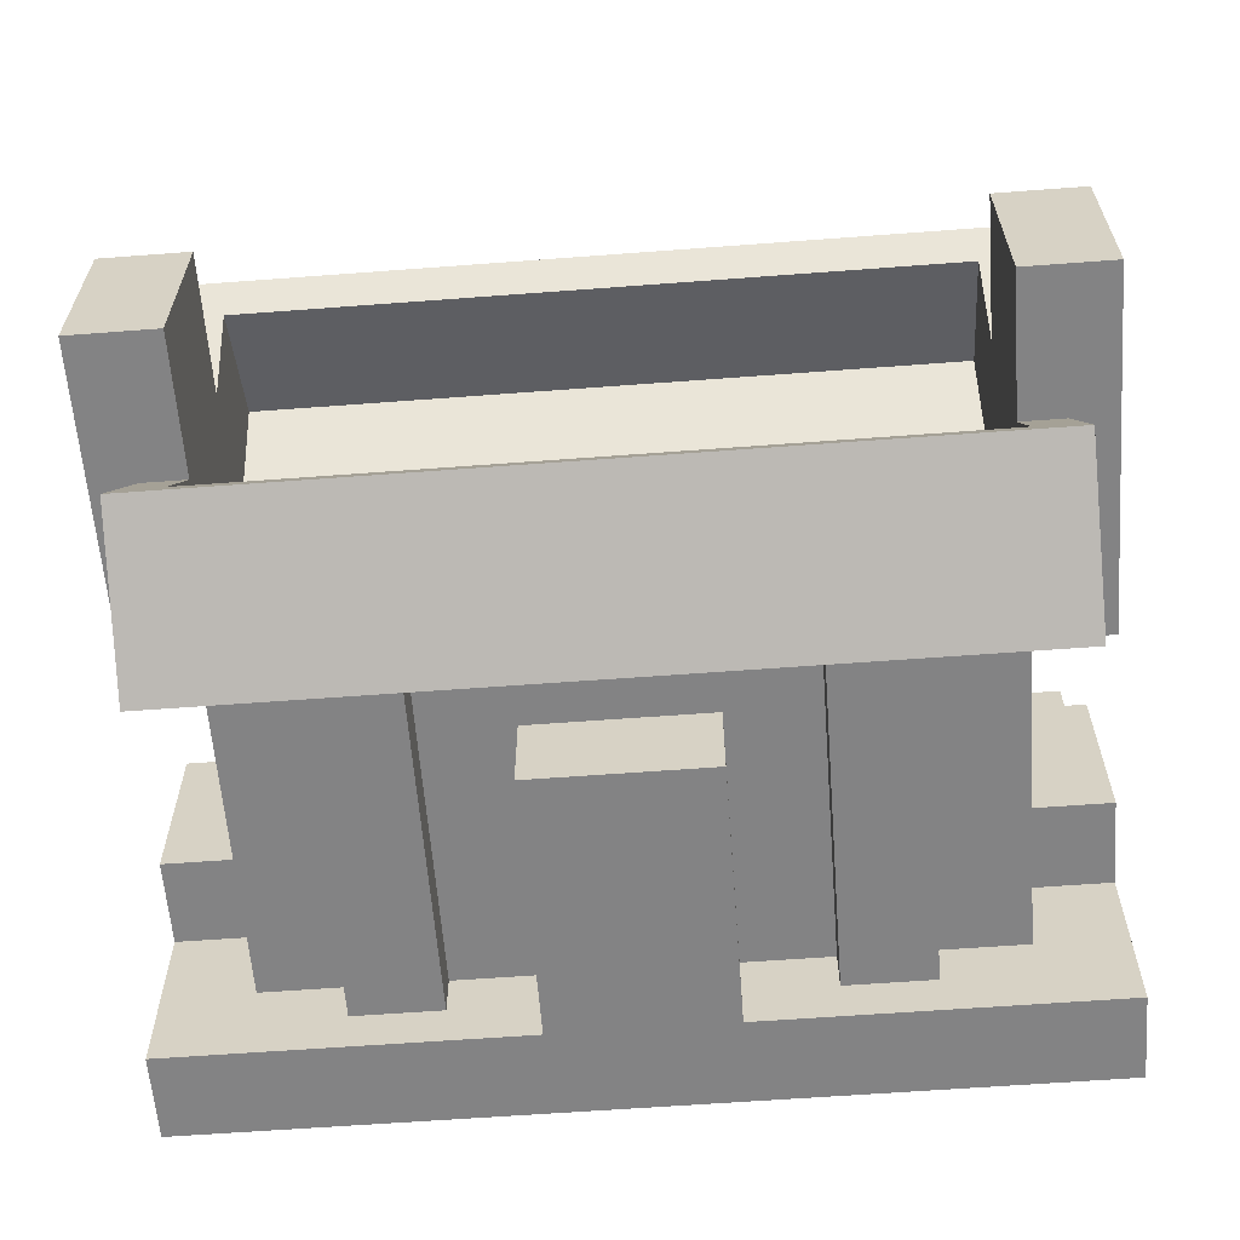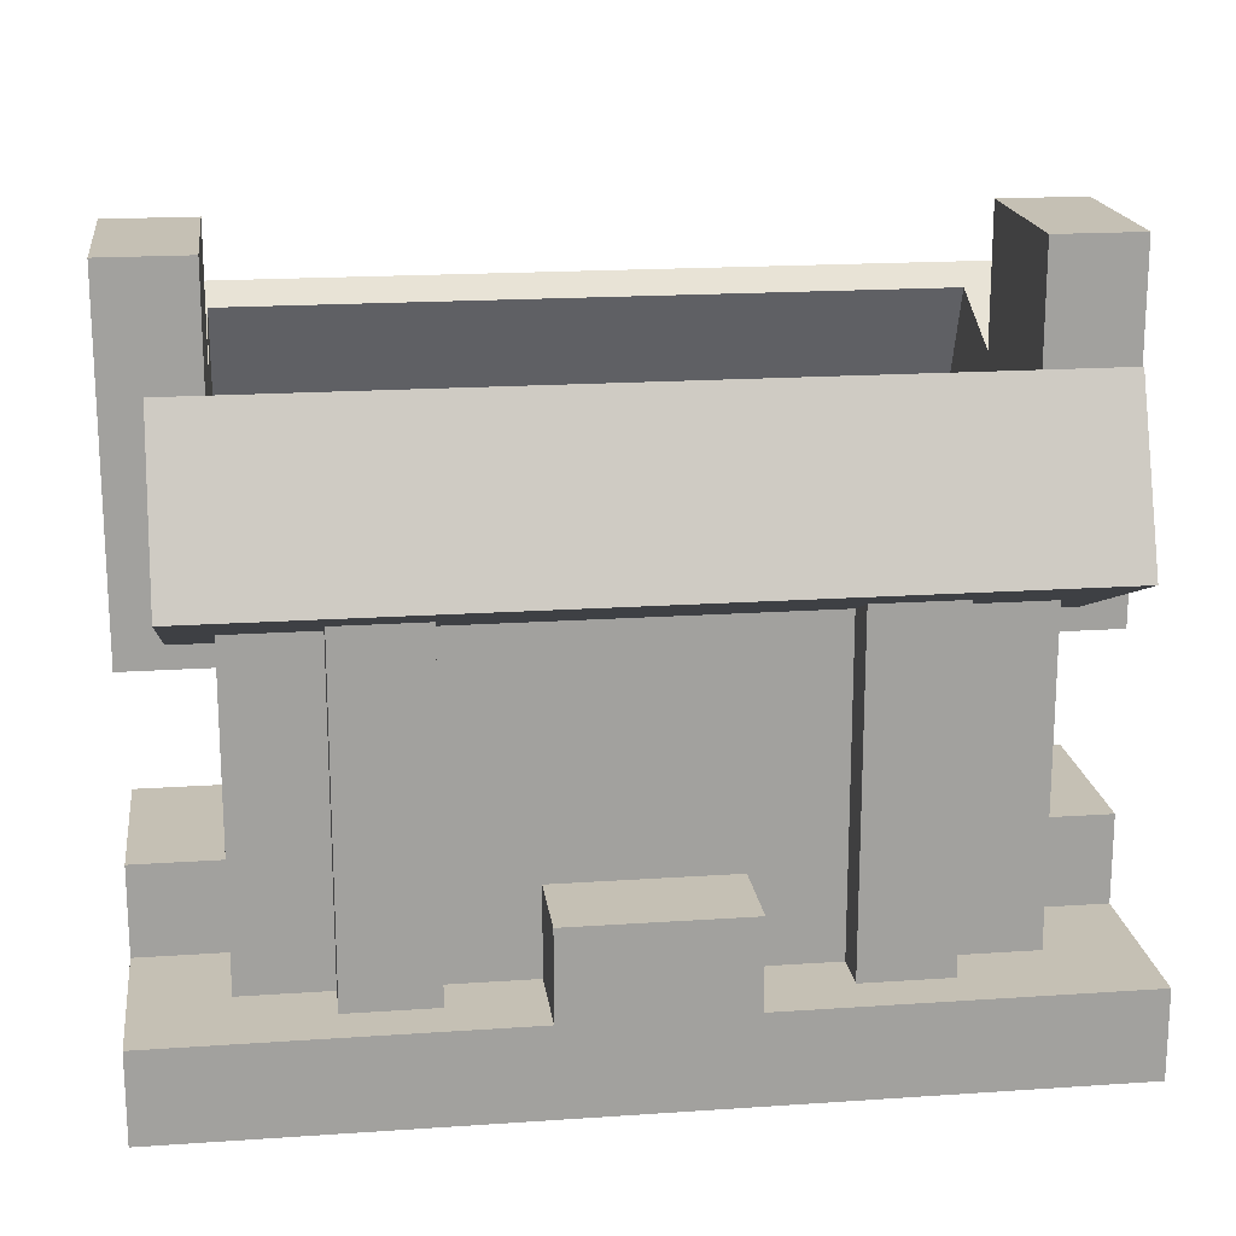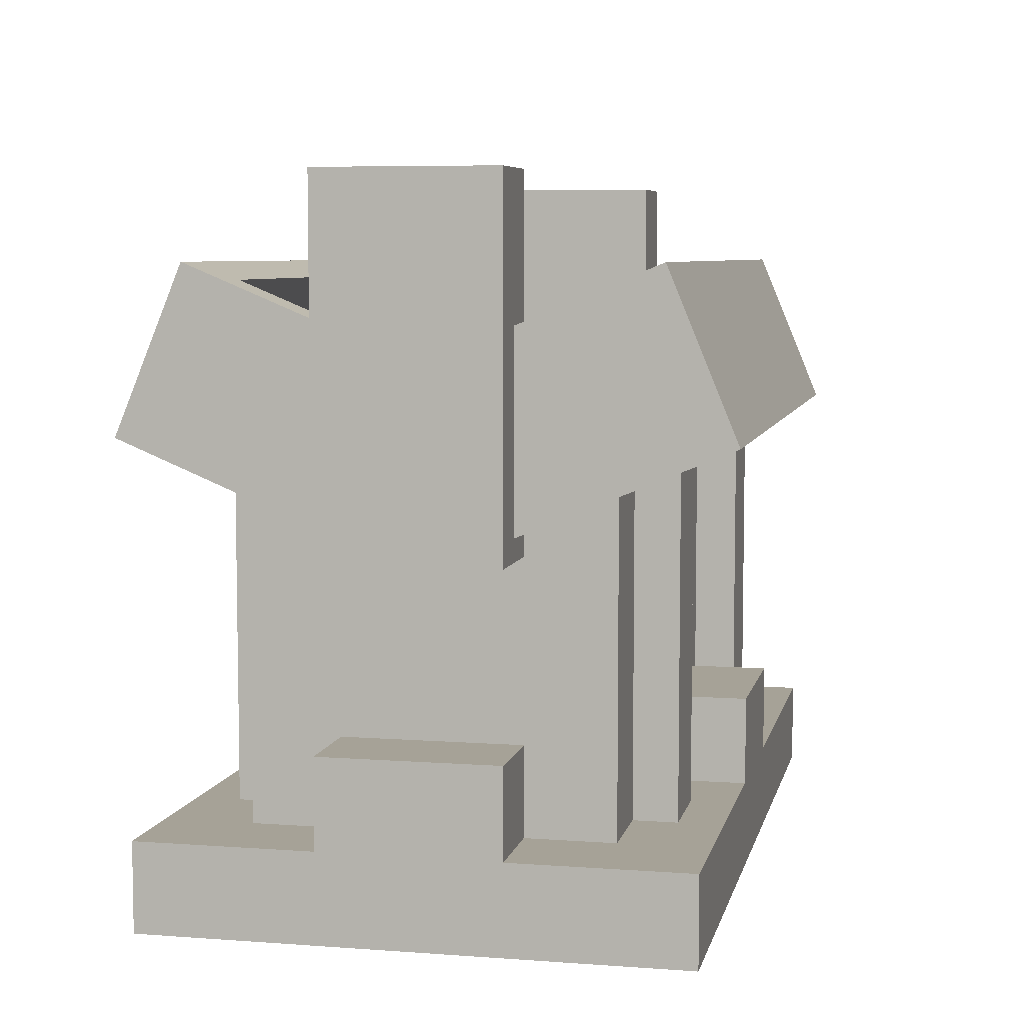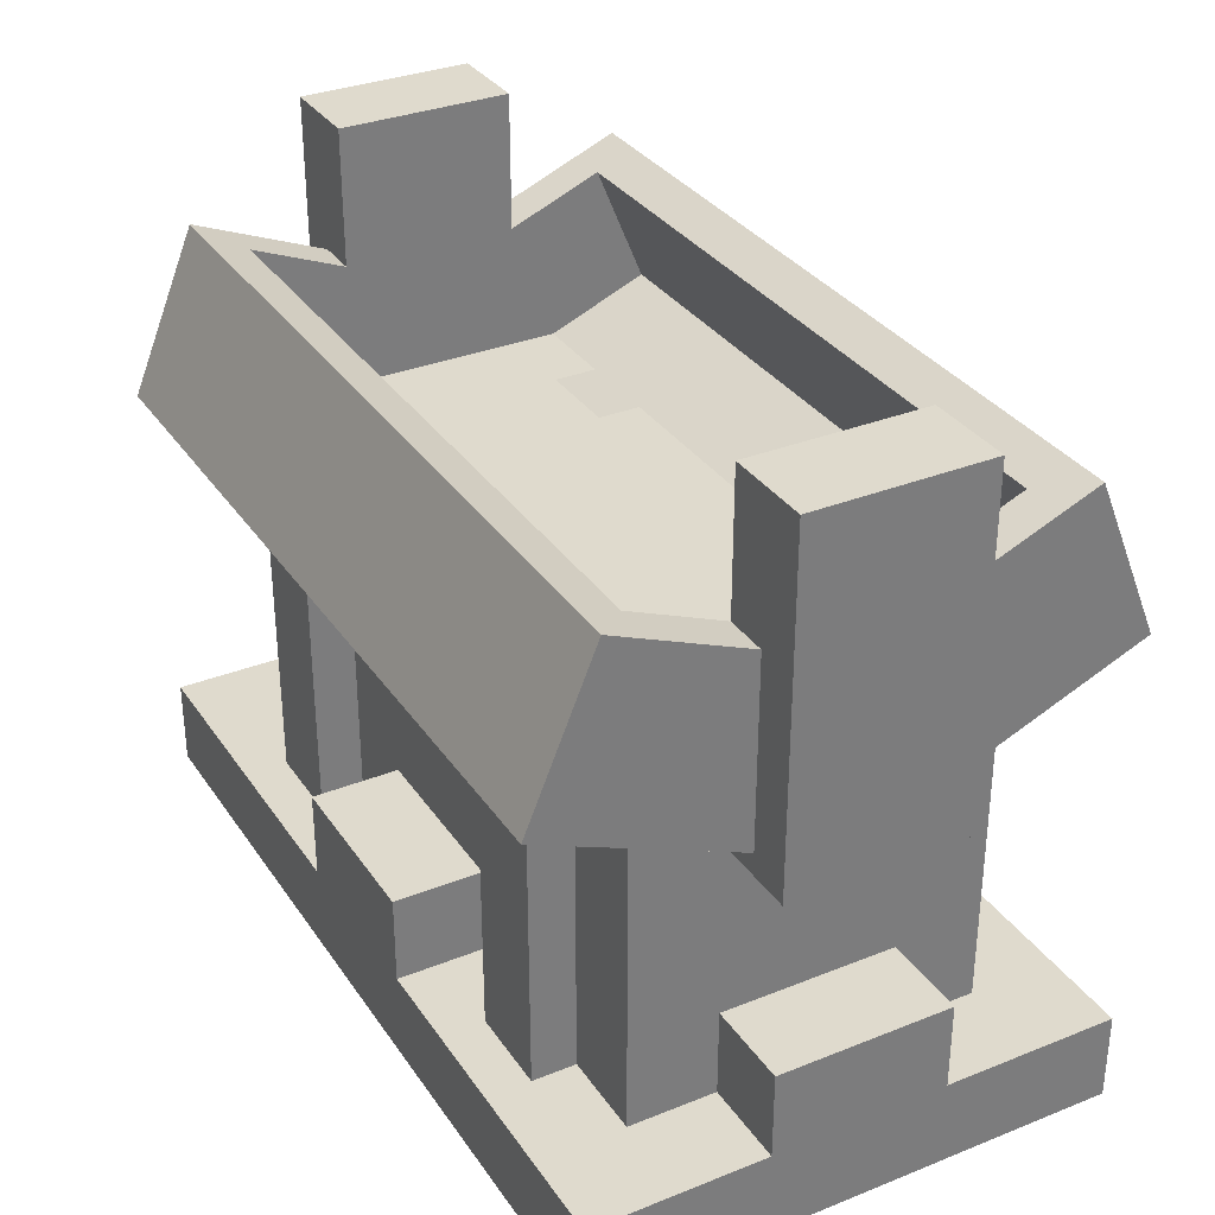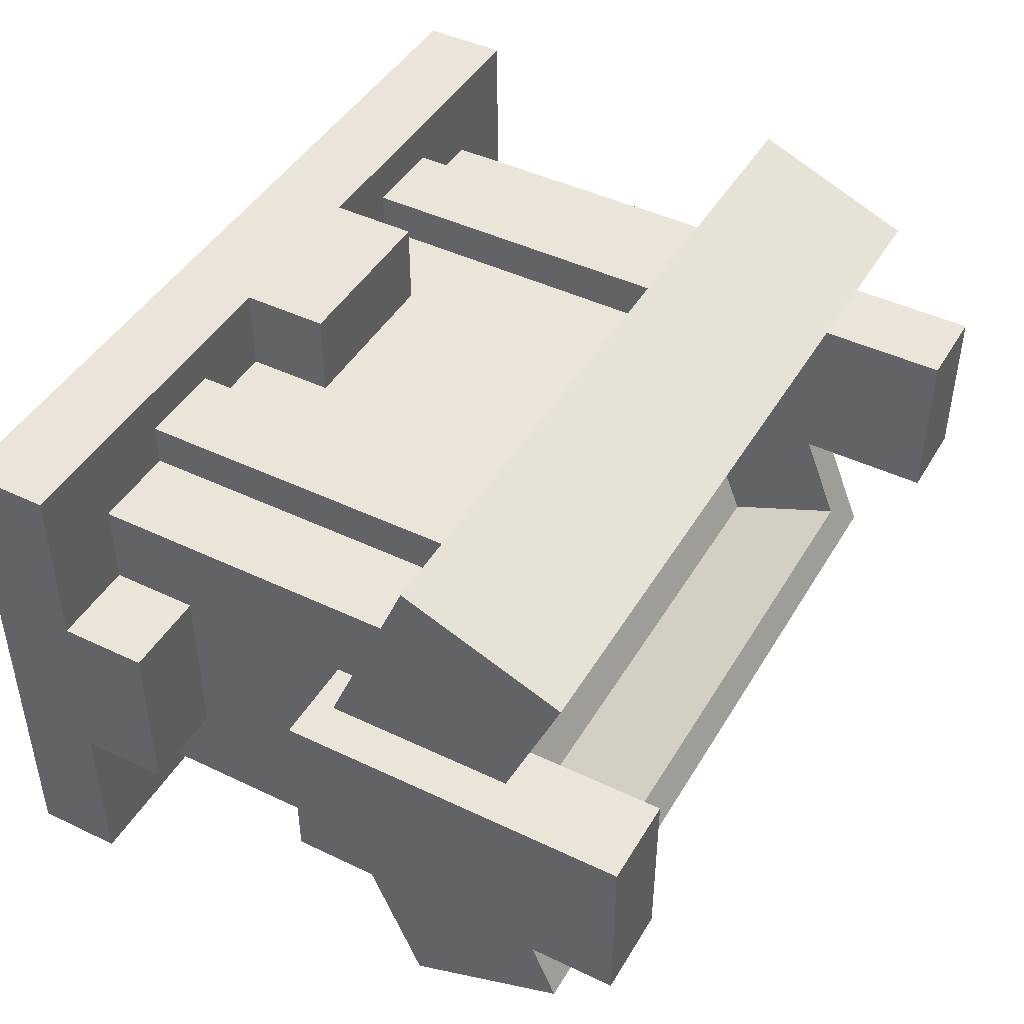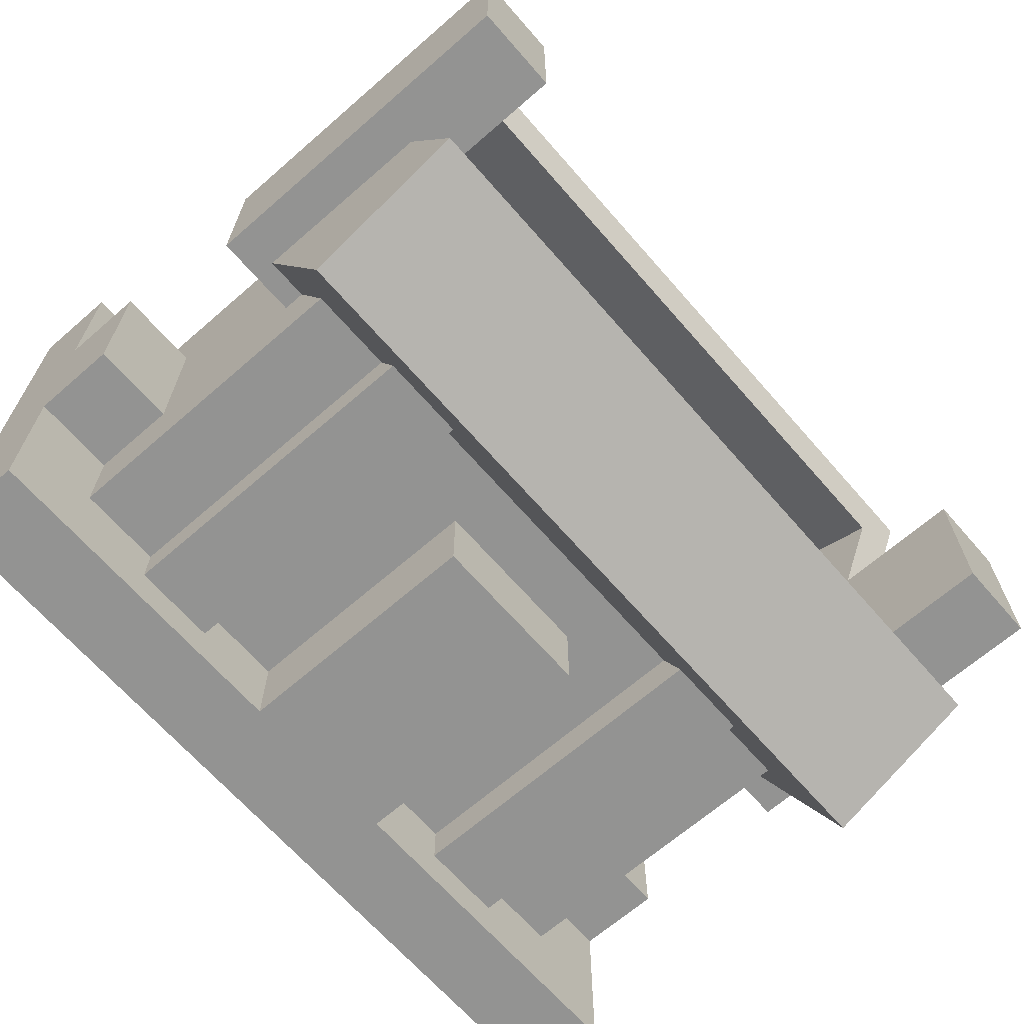
<metadata>
{"format":"obj","ext":"obj","renderer":"f3d","projection":"perspective","resolution":1024,"background":"white","views":[{"elev":-61.2,"azim":-175.6,"up":"+Z"},{"elev":18.4,"azim":-7.5,"up":"+Y"},{"elev":6.5,"azim":-77.7,"up":"+Y"},{"elev":32.7,"azim":61.1,"up":"+Y"},{"elev":44.8,"azim":119.0,"up":"+Z"},{"elev":-66.7,"azim":131.1,"up":"+Z"}]}
</metadata>
<code>
o base
v 3 -0.5 3
v 3 -0.5 0
v 3 -1 3
v 3 -1 0
v -2 -0.5 3
v -2 -0.5 0
v -2 -1 3
v -2 -1 0
v -1 -0.5 3
v -1 -0.5 0
v 0 -0.5 3
v 0 -0.5 0
v 1 -0.5 3
v 1 -0.5 0
v 2 -0.5 3
v 2 -0.5 0
v -1 -1 0
v 0 -1 0
v 1 -1 0
v 2 -1 0
v -1 -1 3
v 0 -1 3
v 1 -1 3
v 2 -1 3
v -2 -0.5 2
v -2 -0.5 1
v -2 -1 2
v -2 -1 1
v -1 -1 2
v -1 -1 1
v 0 -1 2
v 0 -1 1
v 1 -1 2
v 1 -1 1
v 2 -1 2
v 2 -1 1
v 3 -1 2
v 3 -1 1
v 3 -0.5 2
v 3 -0.5 1
v 0 0 0
v 1 0 0
v 0 1 0
v 1 1 0
v 3 0 2
v 3 0 1
v -2 0 1
v -2 0 2
v -1 -0.5 2
v 0 -0.5 2
v 1 -0.5 2
v 2 -0.5 2
v 2 0 2
v 2 -0.5 1
v 2 0 1
v -1 -0.5 1
v -1 0 1
v -1 0 2
v 1 -0.5 1
v 0 -0.5 1
v 0 0 1
v 1 0 1
v 1 1 1
v 0 1 1
v 1 0 3
v 1 0 2
v 0 0 2
v 0 0 3
f 2 40 38 4
f 1 15 24 3
f 4 20 16 2
f 10 12 18 17
f 12 14 19 18
f 14 16 20 19
f 17 30 28 8
f 18 32 30 17
f 19 34 32 18
f 20 36 34 19
f 7 21 9 5
f 21 22 11 9
f 22 23 13 11
f 23 24 15 13
f 11 50 49 9
f 9 49 25 5
f 5 25 27 7
f 25 26 28 27
f 7 27 29 21
f 27 28 30 29
f 21 29 31 22
f 29 30 32 31
f 22 31 33 23
f 31 32 34 33
f 23 33 35 24
f 33 34 36 35
f 24 35 37 3
f 35 36 38 37
f 3 37 39 1
f 37 38 40 39
f 1 39 52 15
f 45 46 55 53
f 15 52 51 13
f 65 66 67 68
f 41 42 14 12
f 43 44 42 41
f 46 45 39 40
f 55 46 40 54
f 45 53 52 39
f 48 47 26 25
f 4 38 36 20
f 8 28 26 6
f 6 10 17 8
f 47 57 56 26
f 58 48 25 49
f 58 57 47 48
f 6 26 56 10
f 14 59 54 16
f 10 56 60 12
f 61 41 12 60
f 42 62 59 14
f 43 64 63 44
f 64 43 41 61
f 44 63 62 42
f 16 54 40 2
f 66 65 13 51
f 67 66 51 50
f 68 67 50 11
f 65 68 11 13
o body
v 2.5 1.5 2.5
v 2.5 1.5 0.5
v 2.5 -0.5 2.5
v 2.5 -0.5 0.5
v -1.5 1.5 2.5
v -1.5 1.5 0.5
v -1.5 -0.5 2.5
v -1.5 -0.5 0.5
v 2.5 1.5 1
v 2.5 -0.5 1
v -1.5 -0.5 1
v -1.5 1.5 1
v 2.5 -0.5 2
v 2.5 1.5 2
v -1.5 1.5 2
v -1.5 -0.5 2
v 2 1.5 0.5
v 2 -0.5 0.5
v 2 -0.5 1
v 2 -0.5 2
v 2 -0.5 2.5
v 2 1.5 2.5
v 2 1.5 2
v 2 1.5 1
v -1 1.5 0.5
v -1 -0.5 0.5
v -1 -0.5 1
v -1 -0.5 2
v -1 -0.5 2.5
v -1 1.5 2.5
v -1 1.5 2
v -1 1.5 1
v -0.5 -0.5 0.5
v -0.5 1.5 0.5
v -0.5 1.5 1
v -0.5 1.5 2
v -0.5 1.5 2.5
v -0.5 -0.5 2.5
v -0.5 -0.5 2
v -0.5 -0.5 1
v 1.5 -0.5 0.5
v 1.5 1.5 0.5
v 1.5 1.5 1
v 1.5 1.5 2
v 1.5 1.5 2.5
v 1.5 -0.5 2.5
v 1.5 -0.5 2
v 1.5 -0.5 1
f 77 82 81 78
f 79 84 83 80
f 77 92 91 82
f 81 88 87 78
f 69 90 89 71
f 72 86 85 70
f 70 77 78 72
f 78 87 86 72
f 76 79 80 74
f 70 85 92 77
f 71 81 82 69
f 82 91 90 69
f 73 83 84 75
f 71 89 88 81
f 74 93 94 76
f 76 94 95 79
f 79 95 96 84
f 84 96 97 75
f 75 97 98 73
f 73 98 99 83
f 83 99 100 80
f 80 100 93 74
f 103 111 110 102
f 104 112 111 103
f 105 113 112 104
f 106 114 113 105
f 107 115 114 106
f 108 116 115 107
f 101 109 116 108
f 102 110 109 101
f 99 104 103 100
f 112 91 92 111
o beam1
v 2 1.438 0.5
v 2 1.438 0.25
v 2 -0.5 0.5
v 2 -0.5 0.25
v 1.5 1.438 0.5
v 1.5 1.438 0.25
v 1.5 -0.5 0.5
v 1.5 -0.5 0.25
f 118 117 119 120
f 123 121 122 124
f 121 117 118 122
f 120 119 123 124
f 122 118 120 124
o beam2
v -0.5 1.438 0.5
v -0.5 1.438 0.25
v -0.5 -0.5 0.5
v -0.5 -0.5 0.25
v -1 1.438 0.5
v -1 1.438 0.25
v -1 -0.5 0.5
v -1 -0.5 0.25
f 126 125 127 128
f 131 129 130 132
f 129 125 126 130
f 128 127 131 132
f 130 126 128 132
o beam3
v -0.5 1.438 2.75
v -0.5 1.438 2.5
v -0.5 -0.5 2.75
v -0.5 -0.5 2.5
v -1 1.438 2.75
v -1 1.438 2.5
v -1 -0.5 2.75
v -1 -0.5 2.5
f 134 133 135 136
f 139 137 138 140
f 137 133 134 138
f 136 135 139 140
f 135 133 137 139
o beam4
v 2 1.438 2.75
v 2 1.438 2.5
v 2 -0.5 2.75
v 2 -0.5 2.5
v 1.5 1.438 2.75
v 1.5 1.438 2.5
v 1.5 -0.5 2.75
v 1.5 -0.5 2.5
f 142 141 143 144
f 147 145 146 148
f 145 141 142 146
f 144 143 147 148
f 143 141 145 147
o io_right
v -1.5 3 2
v -1.5 3 1
v -1.5 1 2
v -1.5 1 1
v -2 3 2
v -2 3 1
v -2 1 2
v -2 1 1
v -1.5 2 2
v -2 2 2
v -2 2 1
v -1.5 2 1
f 149 157 160 150
f 154 159 158 153
f 153 149 150 154
f 152 151 155 156
f 153 158 157 149
f 150 160 159 154
f 151 157 158 155
f 155 158 159 156
f 156 159 160 152
f 152 160 157 151
o io_left
v 3 3 2
v 3 3 1
v 3 1 2
v 3 1 1
v 2.5 3 2
v 2.5 3 1
v 2.5 1 2
v 2.5 1 1
v 2.5 2 2
v 2.5 2 1
v 3 2 1
v 3 2 2
f 161 172 171 162
f 166 170 169 165
f 165 161 162 166
f 164 163 167 168
f 165 169 172 161
f 162 171 170 166
f 167 169 170 168
f 168 170 171 164
f 164 171 172 163
f 163 172 169 167
o basin_back
v -1.75 2.528 2.771
v -1.75 1.604 3.153
v 2.75 2.528 2.771
v 2.75 1.604 3.153
v -1.5 2.432 2.54
v 2.5 2.432 2.54
v -1.5 1.739 2.827
v 2.5 1.739 2.827
v -1.5 1.261 1.672
v 2.5 1.261 1.672
v 2.5 1.954 1.385
v 2.75 1.954 1.385
v 2.75 1.03 1.768
v -1.75 1.03 1.768
v -1.75 1.954 1.385
v -1.5 1.954 1.385
v 0.5 2.528 2.771
v 0.5 1.604 3.153
v 0.5 1.03 1.768
v 0.5 1.261 1.672
v 0.5 1.739 2.827
v 0.5 2.432 2.54
f 173 187 186 174
f 176 185 184 175
f 179 193 192 181
f 174 190 189 173
f 177 188 187 173
f 173 189 194 177
f 175 184 183 178
f 179 181 188 177
f 177 194 193 179
f 178 183 182 180
f 182 183 184 185
f 187 188 181 186
f 181 192 191 186
f 186 191 190 174
f 175 189 190 176
f 176 190 191 185
f 185 191 192 182
f 182 192 193 180
f 180 193 194 178
f 178 194 189 175
o basin_front
v 2.75 2.528 0.2293
v 2.75 1.604 -0.1534
v -1.75 2.528 0.2293
v -1.75 1.604 -0.1534
v 2.5 2.432 0.4602
v -1.5 2.432 0.4602
v 2.5 1.739 0.1732
v -1.5 1.739 0.1732
v 2.5 1.261 1.328
v -1.5 1.261 1.328
v -1.5 1.954 1.615
v -1.75 1.954 1.615
v -1.75 1.03 1.232
v 2.75 1.03 1.232
v 2.75 1.954 1.615
v 2.5 1.954 1.615
v 0.5 2.528 0.2293
v 0.5 1.604 -0.1534
v 0.5 1.03 1.232
v 0.5 1.261 1.328
v 0.5 1.739 0.1732
v 0.5 2.432 0.4602
f 195 209 208 196
f 198 207 206 197
f 201 215 214 203
f 208 213 212 196
f 196 212 211 195
f 199 210 209 195
f 195 211 216 199
f 197 206 205 200
f 201 203 210 199
f 199 216 215 201
f 200 205 204 202
f 204 205 206 207
f 209 210 203 208
f 203 214 213 208
f 197 211 212 198
f 198 212 213 207
f 207 213 214 204
f 204 214 215 202
f 202 215 216 200
f 200 216 211 197

</code>
